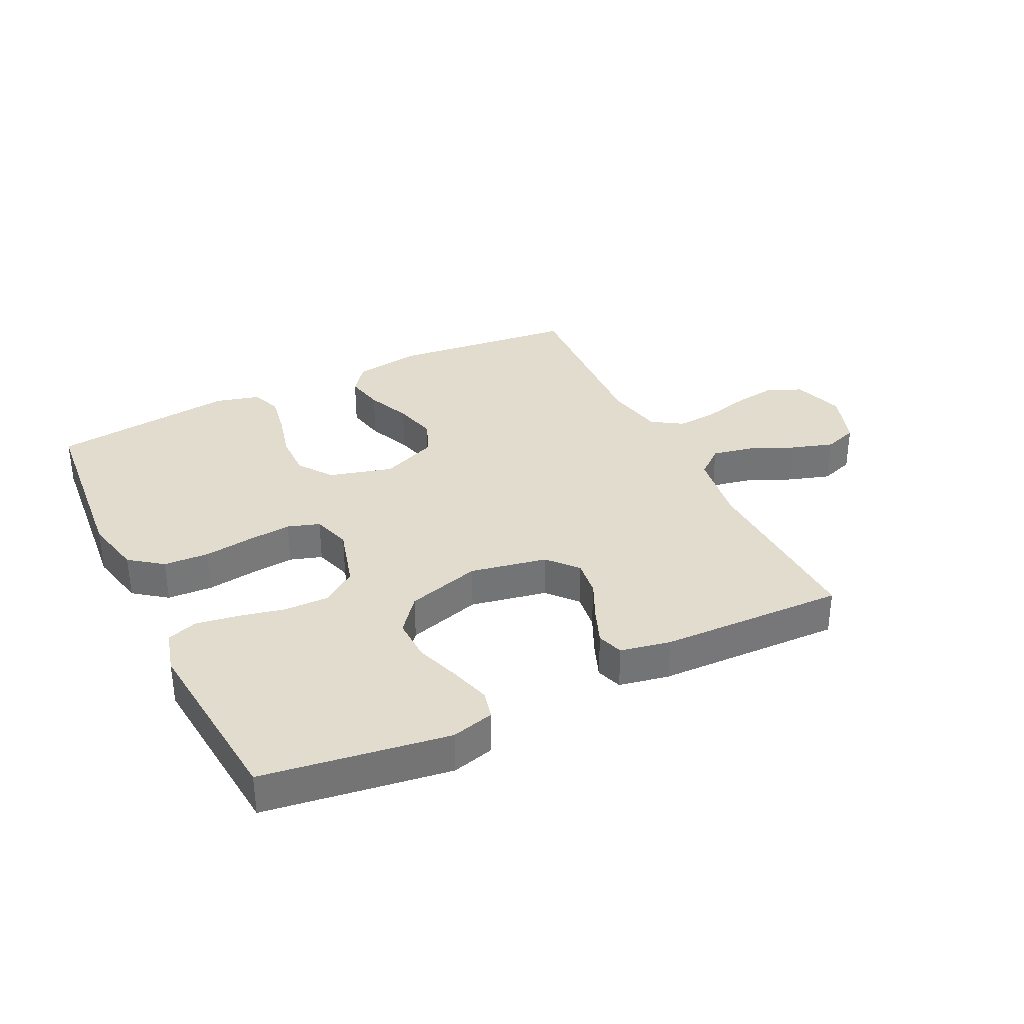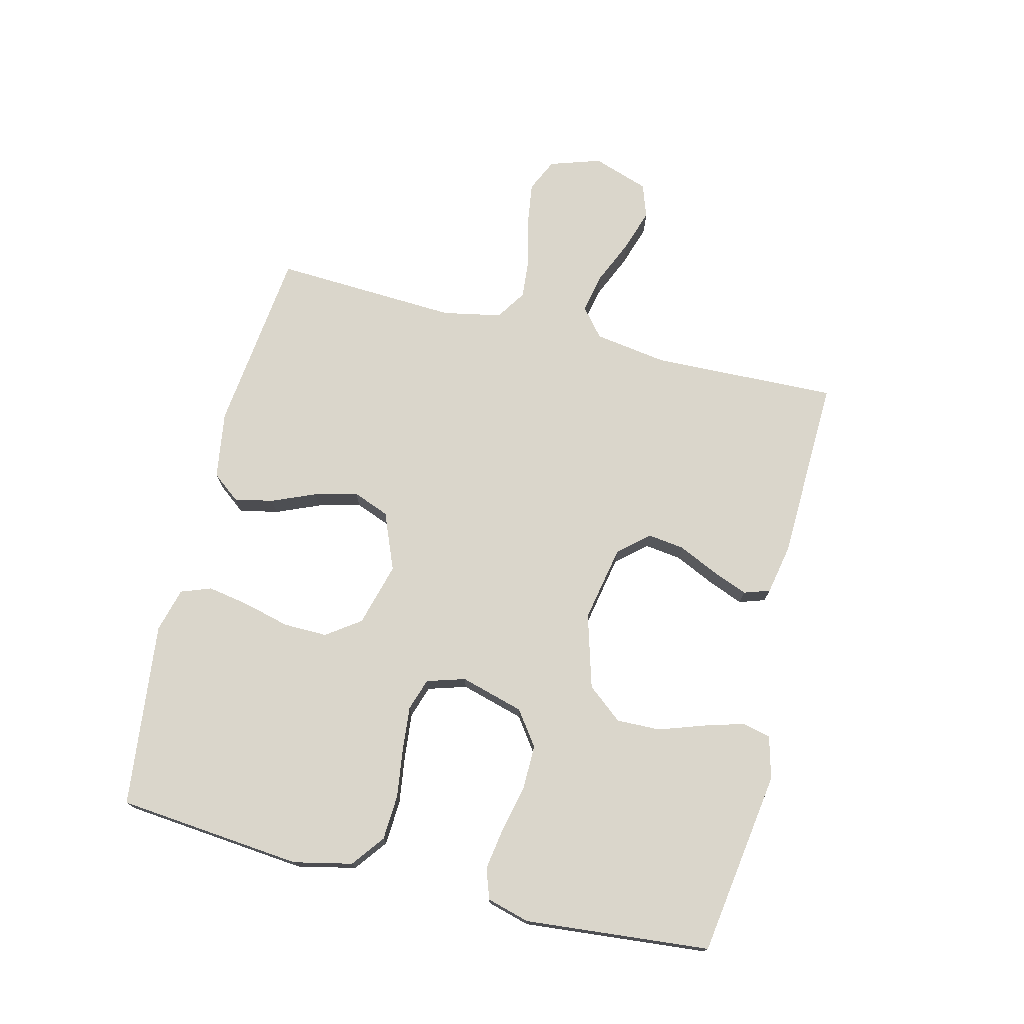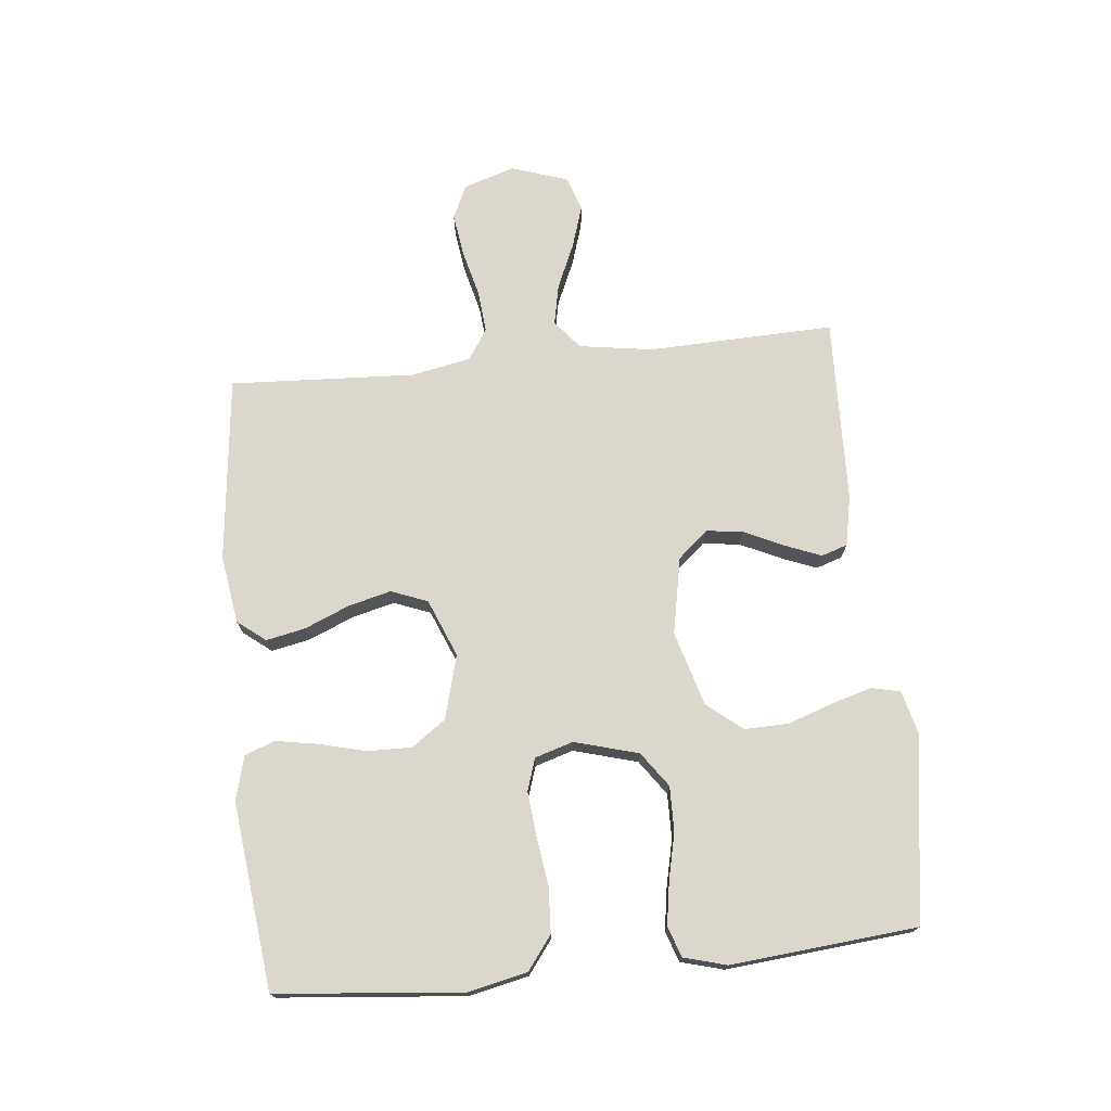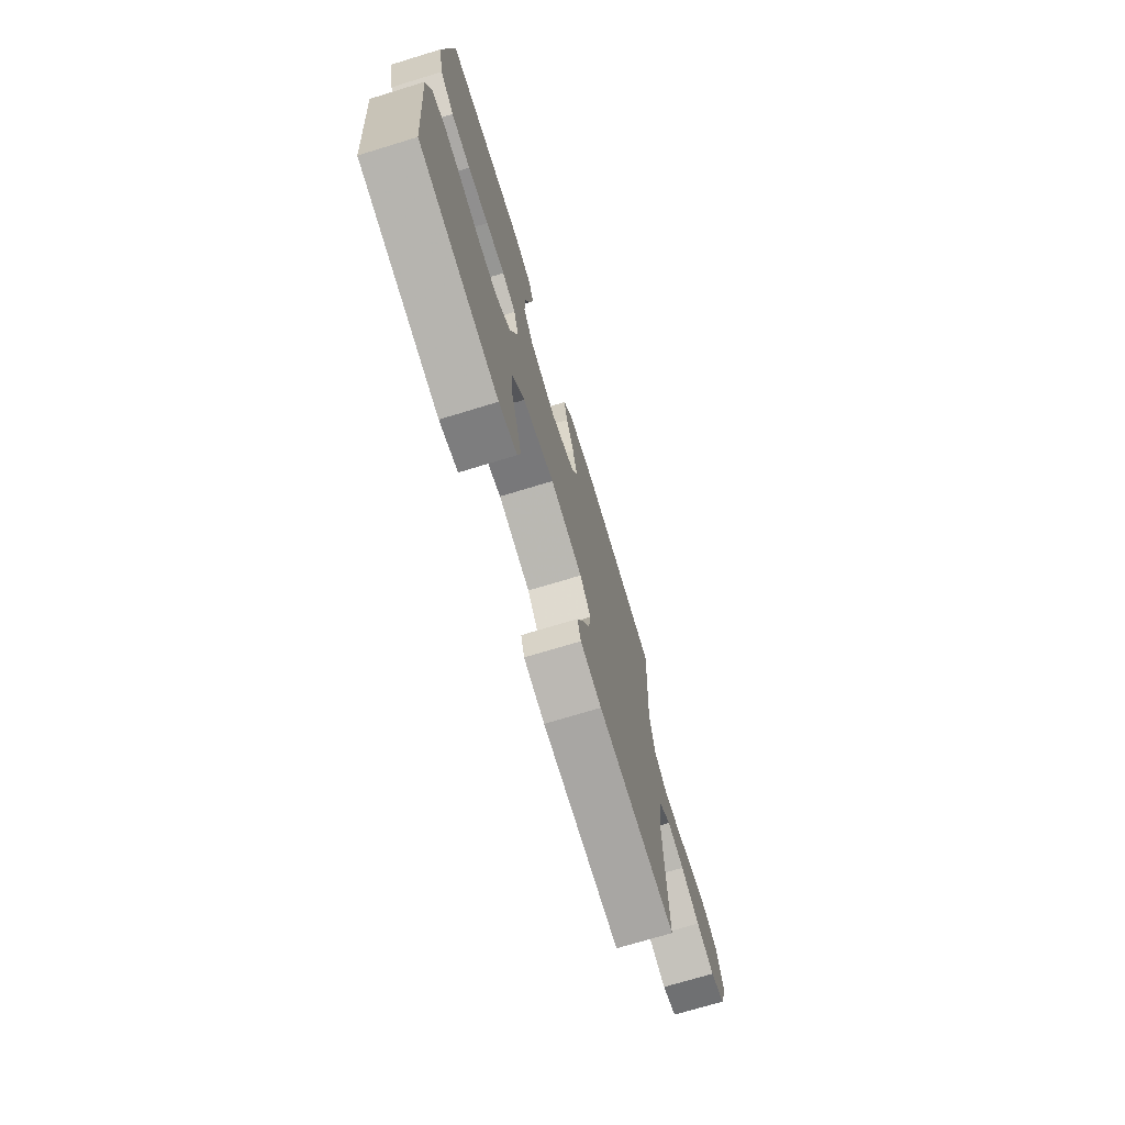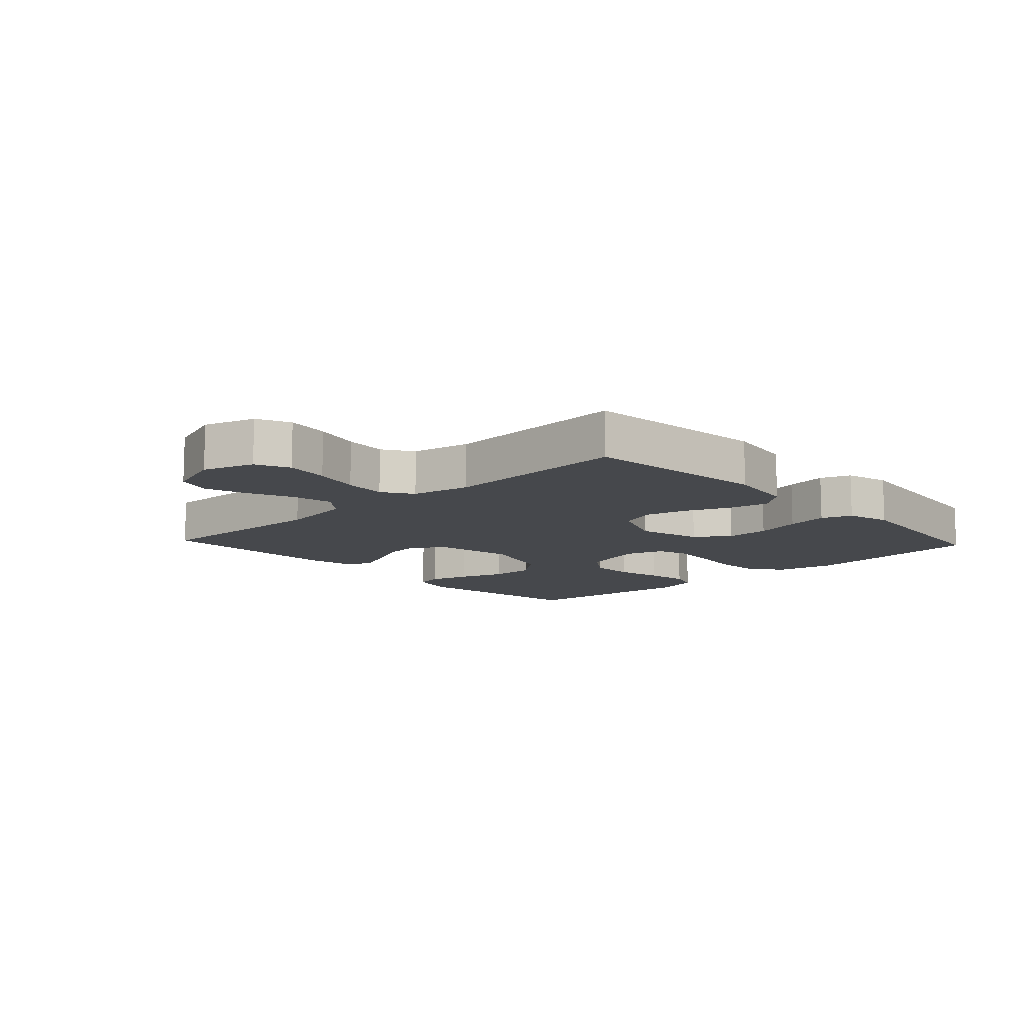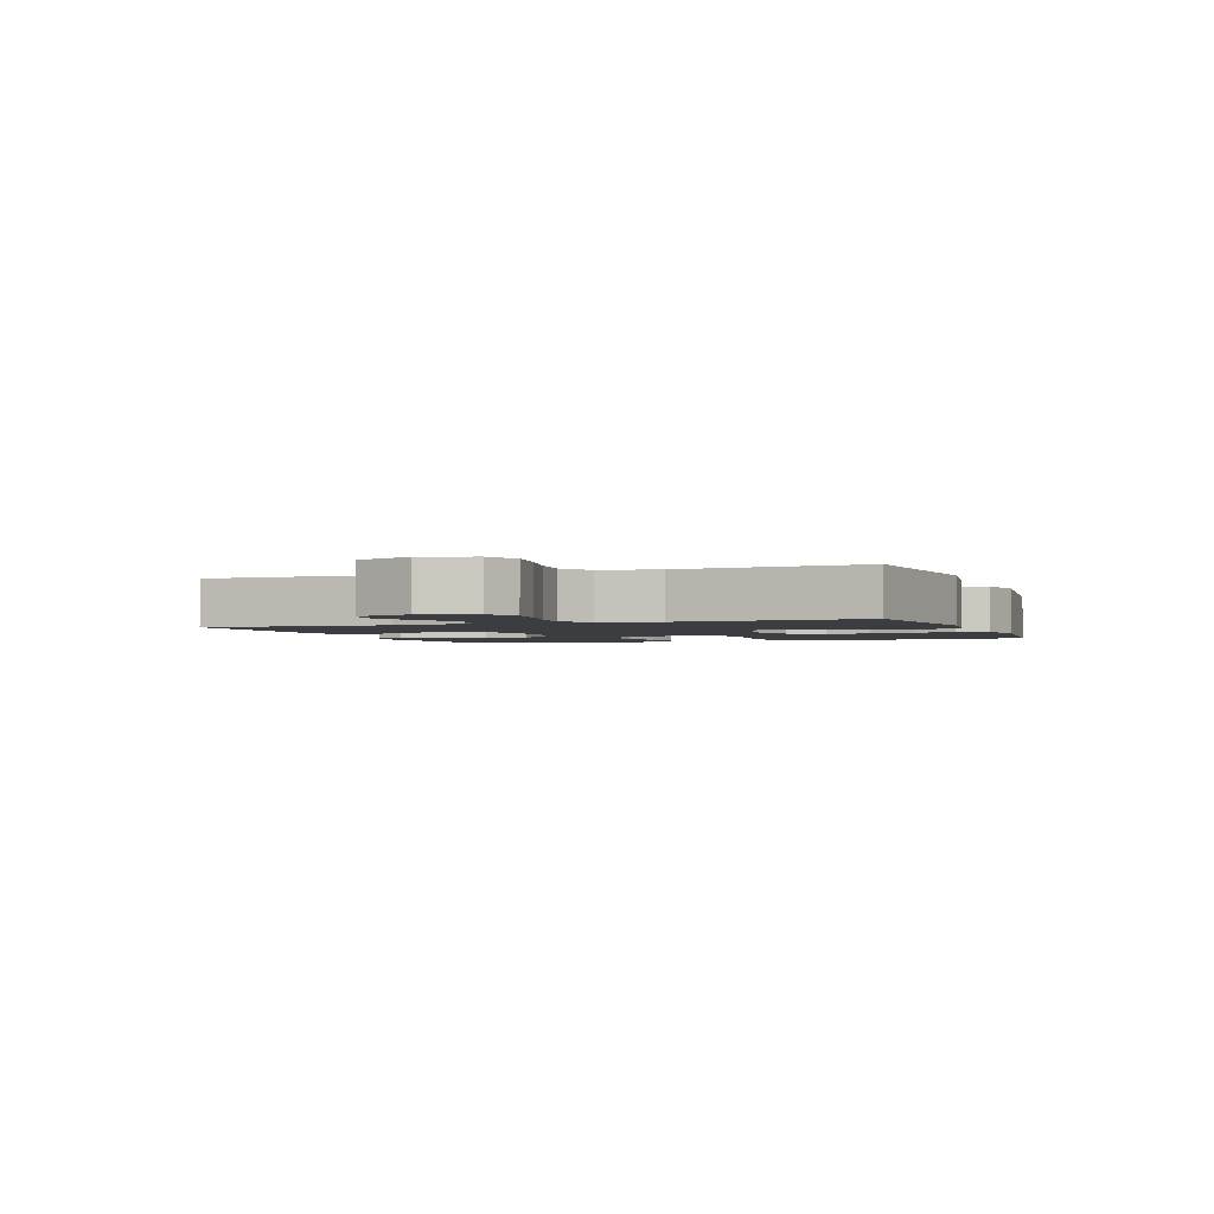
<metadata>
{"format":"obj","ext":"obj","renderer":"f3d","projection":"perspective","resolution":1024,"background":"white","views":[{"elev":34.1,"azim":153.9,"up":"+Y"},{"elev":73.8,"azim":103.9,"up":"+Y"},{"elev":73.2,"azim":84.2,"up":"+Y"},{"elev":-72.8,"azim":106.9,"up":"+Z"},{"elev":-11.2,"azim":-47.0,"up":"+Y"},{"elev":-2.3,"azim":-69.5,"up":"+Y"}]}
</metadata>
<code>
v 0.5 0.07 -0.5
v 0.2 0.07 -0.544
v 0.131 0.07 -0.526
v 0.12 0.07 -0.48
v 0.139 0.07 -0.415
v 0.164 0.07 -0.342
v 0.166 0.07 -0.271
v 0.12 0.07 -0.214
v 0 0.07 -0.179
v -0.124 0.07 -0.203
v -0.166 0.07 -0.251
v -0.158 0.07 -0.311
v -0.128 0.07 -0.375
v -0.105 0.07 -0.433
v -0.119 0.07 -0.475
v -0.2 0.07 -0.491
v -0.5 0.07 -0.5
v -0.49 0.07 -0.2
v -0.508 0.07 -0.081
v -0.554 0.07 -0.043
v -0.619 0.07 -0.056
v -0.692 0.07 -0.088
v -0.761 0.07 -0.11
v -0.816 0.07 -0.091
v -0.847 0.07 0
v -0.82 0.07 0.083
v -0.766 0.07 0.108
v -0.696 0.07 0.098
v -0.621 0.07 0.079
v -0.553 0.07 0.073
v -0.504 0.07 0.105
v -0.485 0.07 0.2
v -0.5 0.07 0.5
v -0.2 0.07 0.533
v -0.09 0.07 0.516
v -0.055 0.07 0.471
v -0.068 0.07 0.408
v -0.098 0.07 0.337
v -0.116 0.07 0.267
v -0.093 0.07 0.208
v 0 0.07 0.17
v 0.103 0.07 0.198
v 0.142 0.07 0.253
v 0.141 0.07 0.324
v 0.122 0.07 0.399
v 0.11 0.07 0.467
v 0.128 0.07 0.516
v 0.2 0.07 0.535
v 0.5 0.07 0.5
v 0.528 0.07 0.2
v 0.507 0.07 0.105
v 0.454 0.07 0.065
v 0.381 0.07 0.061
v 0.302 0.07 0.072
v 0.23 0.07 0.079
v 0.178 0.07 0.062
v 0.159 0.07 0
v 0.188 0.07 -0.103
v 0.244 0.07 -0.143
v 0.316 0.07 -0.142
v 0.391 0.07 -0.125
v 0.46 0.07 -0.114
v 0.509 0.07 -0.131
v 0.528 0.07 -0.2
v 0.5 0 -0.5
v 0.2 0 -0.544
v 0.131 0 -0.526
v 0.12 0 -0.48
v 0.139 0 -0.415
v 0.164 0 -0.342
v 0.166 0 -0.271
v 0.12 0 -0.214
v 0 0 -0.179
v -0.124 0 -0.203
v -0.166 0 -0.251
v -0.158 0 -0.311
v -0.128 0 -0.375
v -0.105 0 -0.433
v -0.119 0 -0.475
v -0.2 0 -0.491
v -0.5 0 -0.5
v -0.49 0 -0.2
v -0.508 0 -0.081
v -0.554 0 -0.043
v -0.619 0 -0.056
v -0.692 0 -0.088
v -0.761 0 -0.11
v -0.816 0 -0.091
v -0.847 0 0
v -0.82 0 0.083
v -0.766 0 0.108
v -0.696 0 0.098
v -0.621 0 0.079
v -0.553 0 0.073
v -0.504 0 0.105
v -0.485 0 0.2
v -0.5 0 0.5
v -0.2 0 0.533
v -0.09 0 0.516
v -0.055 0 0.471
v -0.068 0 0.408
v -0.098 0 0.337
v -0.116 0 0.267
v -0.093 0 0.208
v 0 0 0.17
v 0.103 0 0.198
v 0.142 0 0.253
v 0.141 0 0.324
v 0.122 0 0.399
v 0.11 0 0.467
v 0.128 0 0.516
v 0.2 0 0.535
v 0.5 0 0.5
v 0.528 0 0.2
v 0.507 0 0.105
v 0.454 0 0.065
v 0.381 0 0.061
v 0.302 0 0.072
v 0.23 0 0.079
v 0.178 0 0.062
v 0.159 0 0
v 0.188 0 -0.103
v 0.244 0 -0.143
v 0.316 0 -0.142
v 0.391 0 -0.125
v 0.46 0 -0.114
v 0.509 0 -0.131
v 0.528 0 -0.2
f 60 61 62 63
f 60 63 64 1
f 51 52 53 54
f 51 54 55
f 50 51 55
f 49 50 55 56
f 47 48 49 56
f 44 45 46 47
f 35 36 37 38
f 35 38 39
f 32 33 34 35
f 31 32 35 39
f 30 31 39 40
f 26 27 28 29
f 26 29 30
f 25 26 30
f 24 25 30
f 21 22 23 24
f 20 21 24 30
f 19 20 30 40
f 15 16 17 18
f 12 13 14 15
f 12 15 18 19
f 3 4 5 6
f 1 2 3 6
f 59 60 1 6
f 58 59 6 7
f 57 58 7 8
f 44 47 56
f 43 44 56 57
f 42 43 57 8
f 19 40 41
f 11 12 19
f 10 11 19 41
f 9 10 41 42
f 8 9 42
f 127 126 125 124
f 65 128 127 124
f 118 117 116 115
f 119 118 115
f 119 115 114
f 120 119 114 113
f 120 113 112 111
f 111 110 109 108
f 102 101 100 99
f 103 102 99
f 99 98 97 96
f 103 99 96 95
f 104 103 95 94
f 93 92 91 90
f 94 93 90
f 94 90 89
f 94 89 88
f 88 87 86 85
f 94 88 85 84
f 104 94 84 83
f 82 81 80 79
f 79 78 77 76
f 83 82 79 76
f 70 69 68 67
f 70 67 66 65
f 70 65 124 123
f 71 70 123 122
f 72 71 122 121
f 120 111 108
f 121 120 108 107
f 72 121 107 106
f 105 104 83
f 83 76 75
f 105 83 75 74
f 106 105 74 73
f 106 73 72
f 1 65 66 2
f 2 66 67 3
f 3 67 68 4
f 4 68 69 5
f 5 69 70 6
f 6 70 71 7
f 7 71 72 8
f 8 72 73 9
f 9 73 74 10
f 10 74 75 11
f 11 75 76 12
f 12 76 77 13
f 13 77 78 14
f 14 78 79 15
f 15 79 80 16
f 16 80 81 17
f 17 81 82 18
f 18 82 83 19
f 19 83 84 20
f 20 84 85 21
f 21 85 86 22
f 22 86 87 23
f 23 87 88 24
f 24 88 89 25
f 25 89 90 26
f 26 90 91 27
f 27 91 92 28
f 28 92 93 29
f 29 93 94 30
f 30 94 95 31
f 31 95 96 32
f 32 96 97 33
f 33 97 98 34
f 34 98 99 35
f 35 99 100 36
f 36 100 101 37
f 37 101 102 38
f 38 102 103 39
f 39 103 104 40
f 40 104 105 41
f 41 105 106 42
f 42 106 107 43
f 43 107 108 44
f 44 108 109 45
f 45 109 110 46
f 46 110 111 47
f 47 111 112 48
f 48 112 113 49
f 49 113 114 50
f 50 114 115 51
f 51 115 116 52
f 52 116 117 53
f 53 117 118 54
f 54 118 119 55
f 55 119 120 56
f 56 120 121 57
f 57 121 122 58
f 58 122 123 59
f 59 123 124 60
f 60 124 125 61
f 61 125 126 62
f 62 126 127 63
f 63 127 128 64
f 64 128 65 1

</code>
